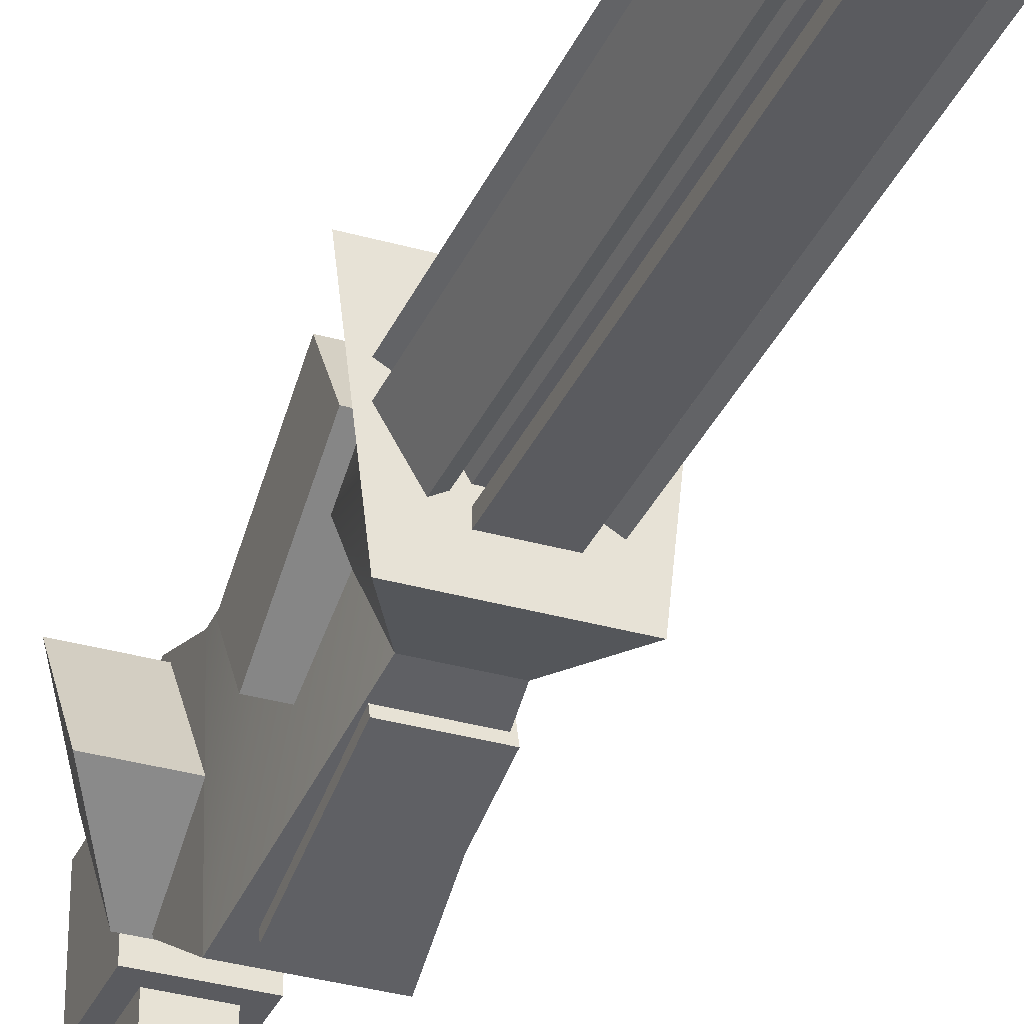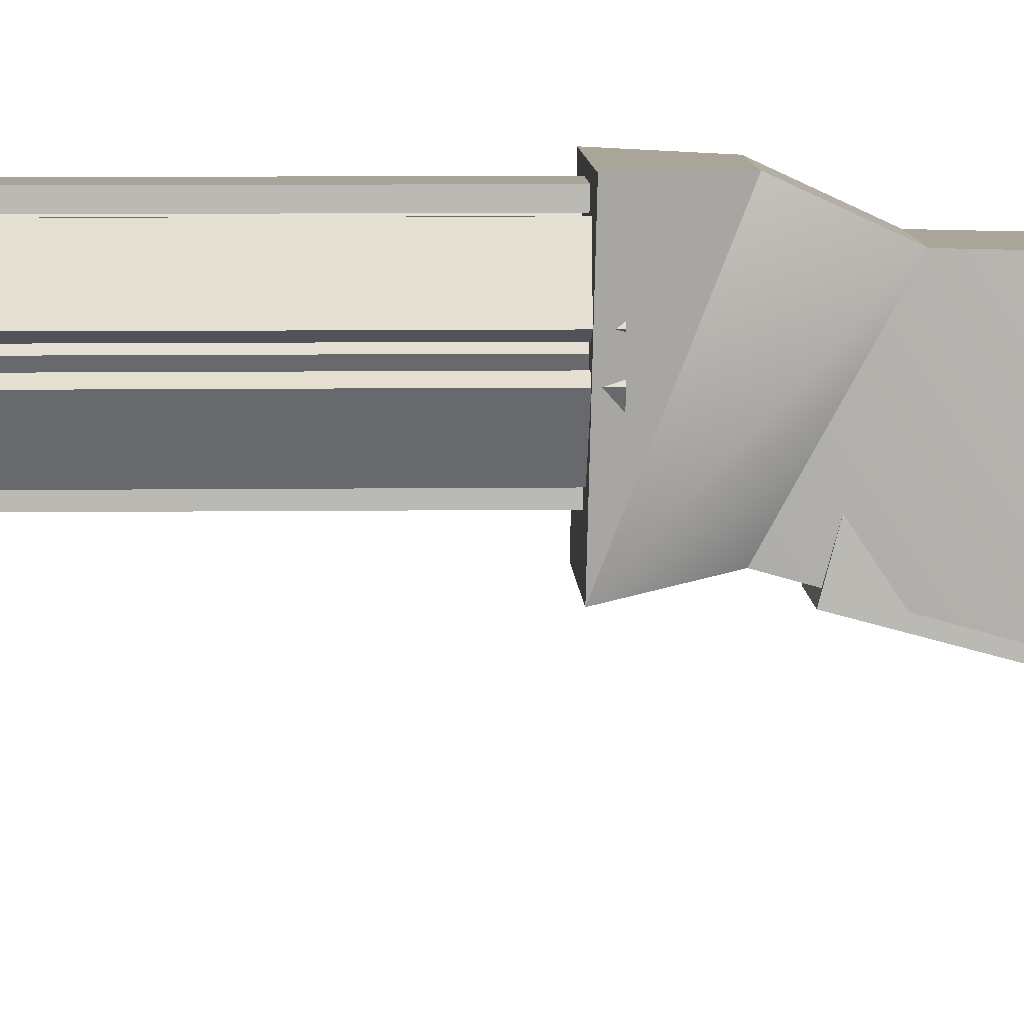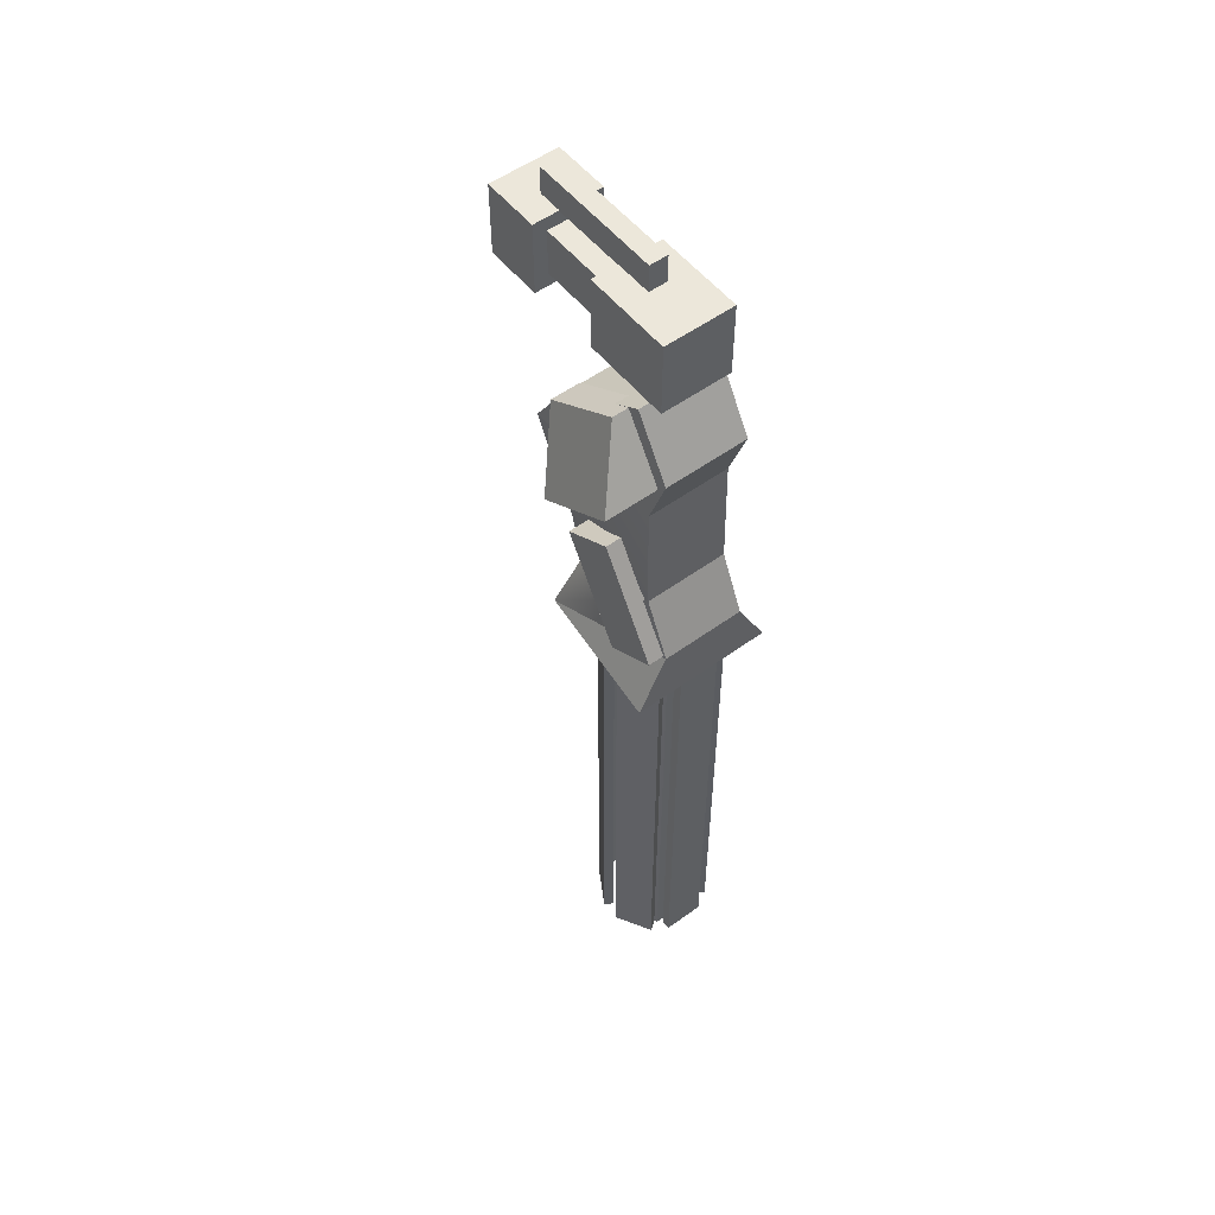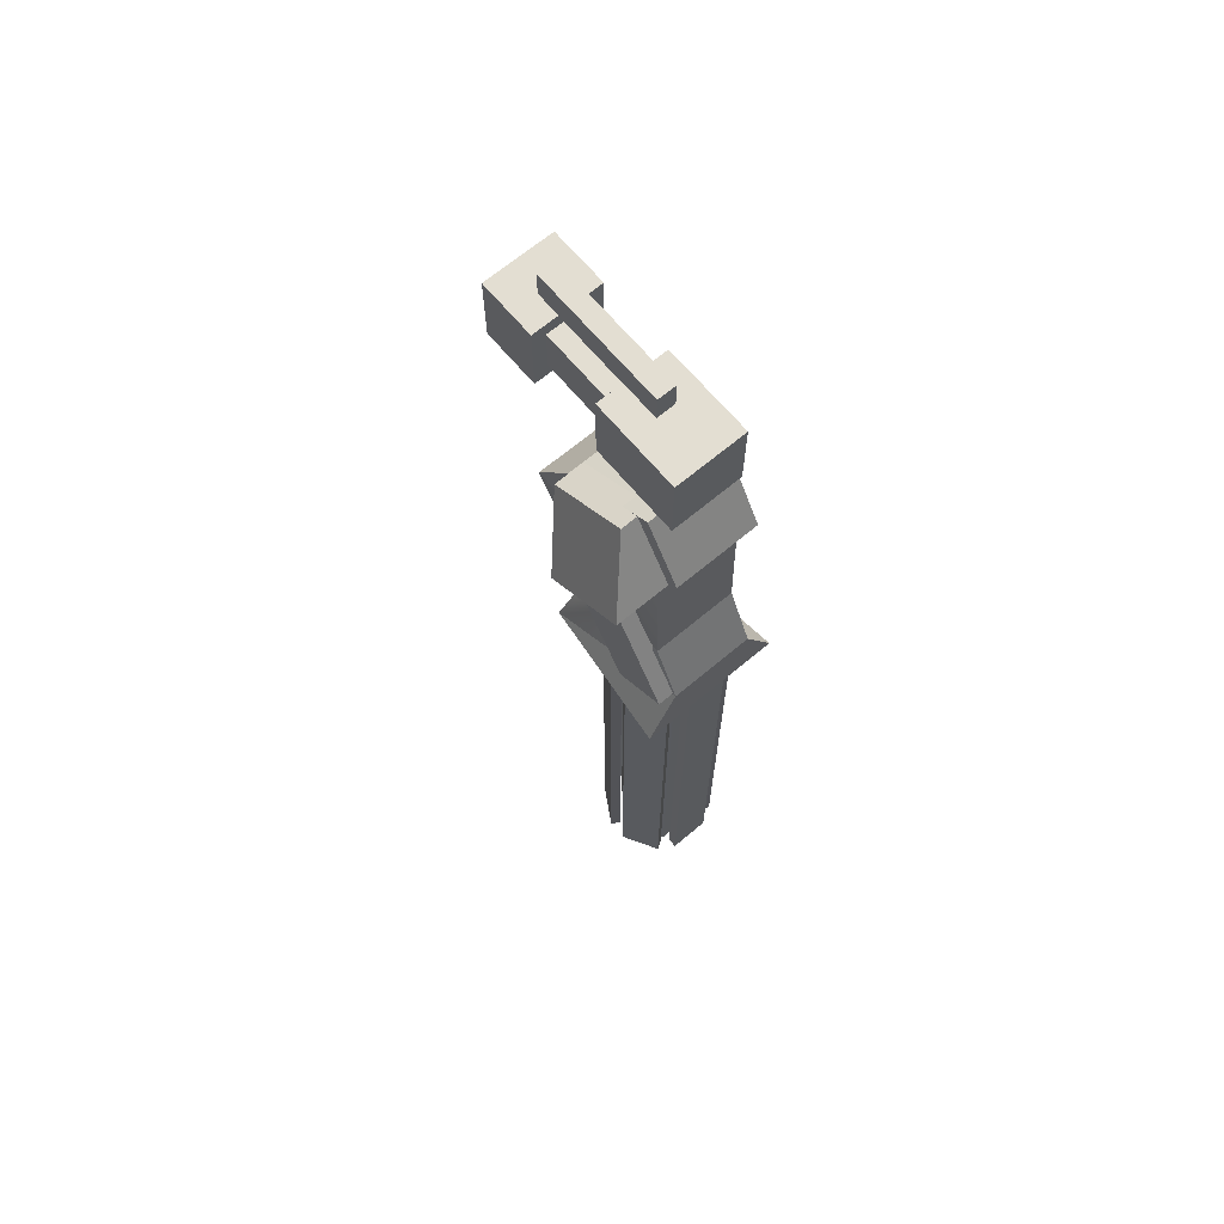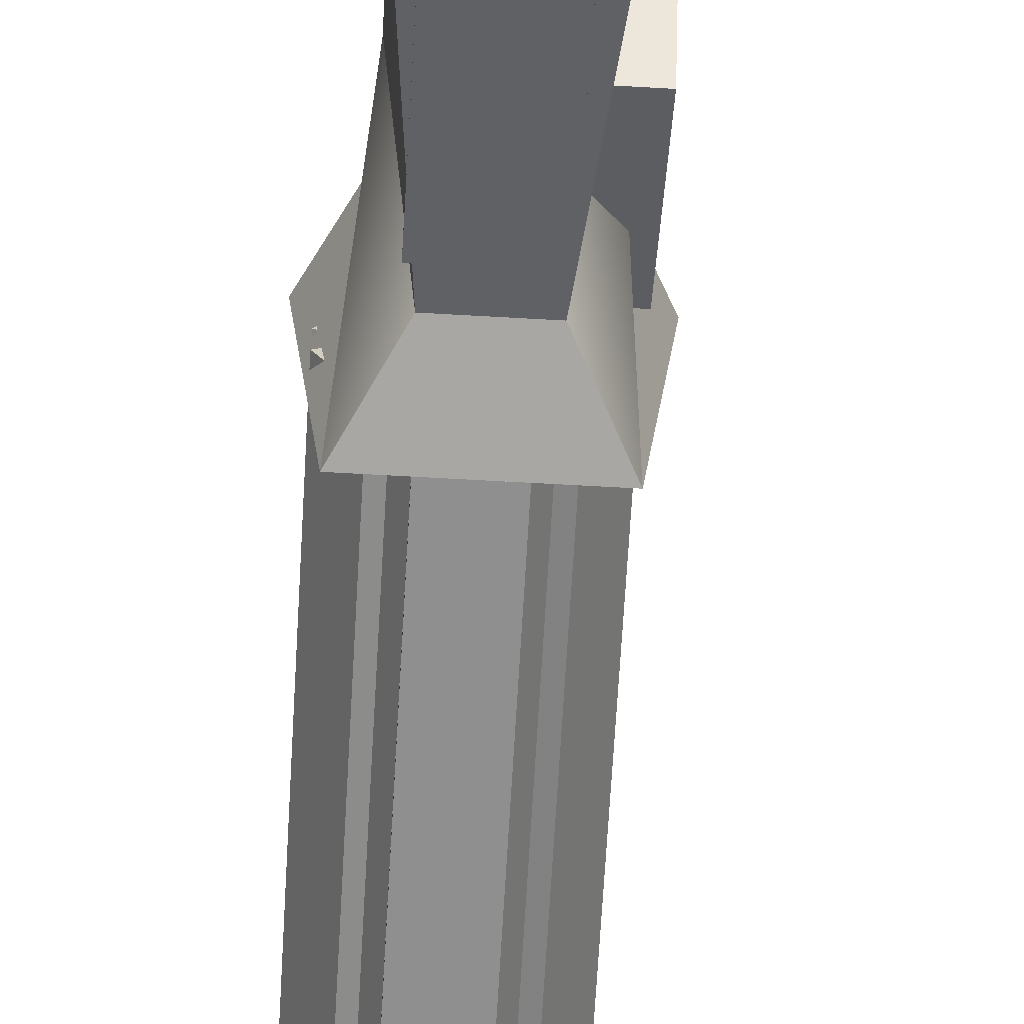
<metadata>
{"format":"obj","ext":"obj","renderer":"f3d","projection":"perspective","resolution":1024,"background":"white","views":[{"elev":-33.5,"azim":-21.3,"up":"+Z"},{"elev":7.3,"azim":87.9,"up":"+Z"},{"elev":54.0,"azim":-37.7,"up":"+Y"},{"elev":67.7,"azim":-40.0,"up":"+Y"},{"elev":-65.4,"azim":176.7,"up":"+Z"}]}
</metadata>
<code>
v  -0.2682 0.4535 0.375
v  -0.2682 0.3776 0.375
v  -0.2682 0.3776 0.3153
v  -0.2682 0.4535 0.3153
v  -0.34 0.3776 0.3153
v  -0.34 0.3776 0.375
v  -0.34 0.4535 0.375
v  -0.34 0.4535 0.3153
v  -0.2682 0.3776 0.5414
v  -0.2682 0.4535 0.5414
v  -0.34 0.4535 0.5414
v  -0.34 0.3776 0.5414
v  -0.2682 0.4535 0.4508
v  -0.34 0.4535 0.4508
v  -0.2823 0.4393 0.4508
v  -0.2823 0.3918 0.4508
v  -0.2823 0.3918 0.375
v  -0.2823 0.4393 0.375
v  -0.3259 0.3918 0.4508
v  -0.3259 0.4393 0.4508
v  -0.3259 0.4393 0.375
v  -0.3259 0.3918 0.375
v  -0.2682 0.3776 0.4508
v  -0.34 0.3776 0.4508
g Box007
f 1 2 3
f 3 4 1
f 5 6 7
f 7 8 5
f 4 3 5
f 5 8 4
f 2 6 5
f 5 3 2
f 9 10 11
f 11 12 9
f 13 14 11
f 11 10 13
f 15 16 17
f 17 18 15
f 19 20 21
f 21 22 19
f 16 19 22
f 22 17 16
f 4 8 7
f 7 1 4
f 18 21 20
f 20 15 18
f 10 9 23
f 23 13 10
f 12 11 14
f 14 24 12
f 9 12 24
f 24 23 9
f 2 1 18
f 18 17 2
f 1 7 21
f 21 18 1
f 7 6 22
f 22 21 7
f 6 2 17
f 17 22 6
f 14 13 15
f 15 20 14
f 13 23 16
f 16 15 13
f 23 24 19
f 19 16 23
f 24 14 20
f 20 19 24
v  -0.2724 0.2185 0.3804
v  -0.2724 0.2296 0.422
v  -0.2724 0.1084 0.4545
v  -0.2724 0.0973 0.4129
v  -0.3317 0.2185 0.3804
v  -0.3317 0.0973 0.4129
v  -0.3317 0.1084 0.4545
v  -0.3317 0.2296 0.422
g Box004
f 25 26 27
f 27 28 25
f 29 30 31
f 31 32 29
f 25 28 30
f 30 29 25
f 28 27 31
f 31 30 28
f 27 26 32
f 32 31 27
f 26 25 29
f 29 32 26
v  -0.3333 0.1535 0.448
v  -0.3333 0.1858 0.5016
v  -0.3333 0.0771 0.5643
v  -0.3333 0.0448 0.5107
v  -0.3642 0.1535 0.448
v  -0.3642 0.0448 0.5107
v  -0.3642 0.0771 0.5643
v  -0.3642 0.1858 0.5016
g Box005
f 33 34 35
f 35 36 33
f 37 38 39
f 39 40 37
f 33 36 38
f 38 37 33
f 36 35 39
f 39 38 36
f 35 34 40
f 40 39 35
f 34 33 37
f 37 40 34
v  -0.3333 0.3093 0.4264
v  -0.3333 0.3619 0.5097
v  -0.3333 0.2973 0.5493
v  -0.3333 0.2447 0.466
v  -0.3642 0.3093 0.4264
v  -0.4021 0.2447 0.466
v  -0.4021 0.2973 0.5493
v  -0.3642 0.3619 0.5097
g Box006
f 41 42 43
f 43 44 41
f 45 46 47
f 47 48 45
f 41 44 46
f 46 45 41
f 44 43 47
f 47 46 44
f 43 42 48
f 48 47 43
f 42 41 45
f 45 48 42
v  -0.3124 0.4128 0.5775
v  -0.3124 0.4128 0.5372
v  -0.2981 0.4024 0.5372
v  -0.2981 0.4024 0.5752
v  -0.3069 0.4296 0.5811
v  -0.3069 0.4296 0.5372
v  -0.2893 0.4296 0.5811
v  -0.2893 0.4296 0.5372
v  -0.2839 0.4128 0.5775
v  -0.2839 0.4128 0.5372
v  -0.3124 0.4082 0.5876
v  -0.2981 0.4007 0.5791
v  -0.3069 0.4203 0.6014
v  -0.2893 0.4203 0.6014
v  -0.2839 0.4082 0.5876
v  -0.3124 0.3976 0.5909
v  -0.2981 0.3967 0.5803
v  -0.3069 0.399 0.608
v  -0.2893 0.399 0.608
v  -0.2839 0.3976 0.5909
v  -0.3124 0.385 0.5892
v  -0.2981 0.3874 0.5791
v  -0.3069 0.3812 0.6057
v  -0.2893 0.3812 0.6057
v  -0.2839 0.385 0.5892
v  -0.3124 0.369 0.5837
v  -0.2981 0.3744 0.5746
v  -0.3069 0.3602 0.5984
v  -0.2893 0.3602 0.5984
v  -0.2839 0.369 0.5837
v  -0.3124 0.3565 0.5722
v  -0.2981 0.3643 0.5653
v  -0.3069 0.3439 0.5834
v  -0.2893 0.3439 0.5834
v  -0.2839 0.3565 0.5722
v  -0.3124 0.3229 0.5256
v  -0.2981 0.3313 0.5195
v  -0.3069 0.3093 0.5354
v  -0.2893 0.3093 0.5354
v  -0.2839 0.3229 0.5256
g Line010
f 49 50 51
f 51 52 49
f 53 54 50
f 50 49 53
f 55 56 54
f 54 53 55
f 57 58 56
f 56 55 57
f 52 51 58
f 58 57 52
f 59 49 52
f 52 60 59
f 61 53 49
f 49 59 61
f 62 55 53
f 53 61 62
f 63 57 55
f 55 62 63
f 60 52 57
f 57 63 60
f 64 59 60
f 60 65 64
f 66 61 59
f 59 64 66
f 67 62 61
f 61 66 67
f 68 63 62
f 62 67 68
f 65 60 63
f 63 68 65
f 69 64 65
f 65 70 69
f 71 66 64
f 64 69 71
f 72 67 66
f 66 71 72
f 73 68 67
f 67 72 73
f 70 65 68
f 68 73 70
f 74 69 70
f 70 75 74
f 76 71 69
f 69 74 76
f 77 72 71
f 71 76 77
f 78 73 72
f 72 77 78
f 75 70 73
f 73 78 75
f 79 74 75
f 75 80 79
f 81 76 74
f 74 79 81
f 82 77 76
f 76 81 82
f 83 78 77
f 77 82 83
f 80 75 78
f 78 83 80
f 84 79 80
f 80 85 84
f 86 81 79
f 79 84 86
f 87 82 81
f 81 86 87
f 88 83 82
f 82 87 88
f 85 80 83
f 83 88 85
f 56 58 51
f 54 56 51
f 50 54 51
f 86 84 85
f 87 86 85
f 88 87 85
v  -0.294 0.4819 0.3498
v  -0.294 0.4819 0.4893
v  -0.294 0.4527 0.4893
v  -0.294 0.4527 0.3498
v  -0.313 0.4819 0.3498
v  -0.313 0.4527 0.3498
v  -0.313 0.4527 0.4893
v  -0.313 0.4819 0.4893
g Box008
f 89 90 91
f 91 92 89
f 93 94 95
f 95 96 93
f 89 92 94
f 94 93 89
f 92 91 95
f 95 94 92
f 91 90 96
f 96 95 91
f 90 89 93
f 93 96 90
v  -0.3328 -0.0205 0.5596
v  -0.3328 -0.0205 0.5101
v  -0.2995 -0.0447 0.5101
v  -0.2995 -0.0447 0.5644
v  -0.3201 0.0186 0.5518
v  -0.3201 0.0186 0.5101
v  -0.2789 0.0186 0.5518
v  -0.2789 0.0186 0.5101
v  -0.2662 -0.0205 0.5596
v  -0.2662 -0.0205 0.5101
v  -0.3328 -0.0077 0.5906
v  -0.2995 -0.0262 0.6091
v  -0.3201 0.0223 0.5607
v  -0.2789 0.0223 0.5607
v  -0.2662 -0.0077 0.5906
v  -0.3328 0.0234 0.6035
v  -0.2995 0.0185 0.6277
v  -0.3201 0.0311 0.5644
v  -0.2789 0.0311 0.5644
v  -0.2662 0.0234 0.6035
v  -0.3328 0.1821 0.6035
v  -0.2995 0.1869 0.6277
v  -0.3201 0.1743 0.5644
v  -0.2789 0.1743 0.5644
v  -0.2662 0.1821 0.6035
v  -0.3328 0.2131 0.5906
v  -0.2995 0.2316 0.6091
v  -0.3201 0.1831 0.5607
v  -0.2789 0.1831 0.5607
v  -0.2662 0.2131 0.5906
v  -0.3328 0.2259 0.5596
v  -0.2995 0.2501 0.5644
v  -0.3201 0.1868 0.5518
v  -0.2789 0.1868 0.5518
v  -0.2662 0.2259 0.5596
v  -0.3328 0.2259 0.5338
v  -0.2995 0.2501 0.5338
v  -0.3201 0.1868 0.5338
v  -0.2789 0.1868 0.5338
v  -0.2662 0.2259 0.5338
g Line009
f 97 98 99
f 99 100 97
f 101 102 98
f 98 97 101
f 103 104 102
f 102 101 103
f 105 106 104
f 104 103 105
f 100 99 106
f 106 105 100
f 107 97 100
f 100 108 107
f 109 101 97
f 97 107 109
f 110 103 101
f 101 109 110
f 111 105 103
f 103 110 111
f 108 100 105
f 105 111 108
f 112 107 108
f 108 113 112
f 114 109 107
f 107 112 114
f 115 110 109
f 109 114 115
f 116 111 110
f 110 115 116
f 113 108 111
f 111 116 113
f 117 112 113
f 113 118 117
f 119 114 112
f 112 117 119
f 120 115 114
f 114 119 120
f 121 116 115
f 115 120 121
f 118 113 116
f 116 121 118
f 122 117 118
f 118 123 122
f 124 119 117
f 117 122 124
f 125 120 119
f 119 124 125
f 126 121 120
f 120 125 126
f 123 118 121
f 121 126 123
f 127 122 123
f 123 128 127
f 129 124 122
f 122 127 129
f 130 125 124
f 124 129 130
f 131 126 125
f 125 130 131
f 128 123 126
f 126 131 128
f 132 127 128
f 128 133 132
f 134 129 127
f 127 132 134
f 135 130 129
f 129 134 135
f 136 131 130
f 130 135 136
f 133 128 131
f 131 136 133
f 104 106 99
f 102 104 99
f 98 102 99
f 134 132 133
f 135 134 133
f 136 135 133
v  -0.3613 0.0147 0.4177
v  -0.3309 0.0733 0.4269
v  -0.3044 0.0733 0.4269
v  -0.3044 0.0147 0.4177
v  -0.3475 0.2403 0.3823
v  -0.3044 0.2403 0.3823
v  -0.3475 0.3053 0.4244
v  -0.3044 0.3053 0.4244
v  -0.3475 0.3709 0.522
v  -0.3044 0.3709 0.522
v  -0.3475 0.3083 0.5591
v  -0.3044 0.3083 0.5591
v  -0.3475 0.2508 0.5381
v  -0.3044 0.2508 0.5381
v  -0.3475 0.1342 0.5408
v  -0.3044 0.1342 0.5408
v  -0.3475 0.076 0.5678
v  -0.3044 0.076 0.5678
v  -0.3779 0.0179 0.5691
v  -0.3044 0.0179 0.5691
v  -0.2476 0.0147 0.4177
v  -0.278 0.0733 0.4269
v  -0.2614 0.2403 0.3823
v  -0.2614 0.3053 0.4244
v  -0.2614 0.3709 0.522
v  -0.2614 0.3083 0.5591
v  -0.2614 0.2508 0.5381
v  -0.2614 0.1342 0.5408
v  -0.2614 0.076 0.5678
v  -0.231 0.0179 0.5691
g Plane002
f 137 138 139
f 139 140 137
f 139 138 141
f 141 142 139
f 142 141 143
f 143 144 142
f 144 143 145
f 145 146 144
f 146 145 147
f 147 148 146
f 148 147 149
f 149 150 148
f 150 149 151
f 151 152 150
f 152 151 153
f 153 154 152
f 154 153 155
f 155 156 154
f 156 155 137
f 137 140 156
f 151 138 137
f 137 153 151
f 155 153 137
f 151 149 141
f 141 138 151
f 149 147 143
f 143 141 149
f 145 143 147
f 157 140 139
f 139 158 157
f 139 142 159
f 159 158 139
f 142 144 160
f 160 159 142
f 144 146 161
f 161 160 144
f 146 148 162
f 162 161 146
f 148 150 163
f 163 162 148
f 150 152 164
f 164 163 150
f 152 154 165
f 165 164 152
f 154 156 166
f 166 165 154
f 156 140 157
f 157 166 156
f 164 165 157
f 157 158 164
f 166 157 165
f 164 158 159
f 159 163 164
f 163 159 160
f 160 162 163
f 161 162 160
v  -0.2411 0.0283 0.5148
v  -0.2626 0.0283 0.552
v  -0.2626 -0.4823 0.552
v  -0.2411 -0.4823 0.5148
v  -0.2799 0.0283 0.562
v  -0.3229 0.0283 0.562
v  -0.3229 -0.4823 0.562
v  -0.2799 -0.4823 0.562
v  -0.3402 0.0283 0.552
v  -0.3617 0.0283 0.5148
v  -0.3617 -0.4823 0.5148
v  -0.3402 -0.4823 0.552
v  -0.3617 0.0283 0.4948
v  -0.3402 0.0283 0.4576
v  -0.3402 -0.4823 0.4576
v  -0.3617 -0.4823 0.4948
v  -0.3229 0.0283 0.4476
v  -0.2799 0.0283 0.4476
v  -0.2799 -0.4823 0.4476
v  -0.3229 -0.4823 0.4476
v  -0.2626 0.0283 0.4576
v  -0.2411 0.0283 0.4948
v  -0.2411 -0.4823 0.4948
v  -0.2626 -0.4823 0.4576
v  -0.3229 0.0283 0.4676
v  -0.3444 0.0283 0.5048
v  -0.3229 0.0283 0.542
v  -0.2799 0.0283 0.542
v  -0.2584 0.0283 0.5048
v  -0.2799 0.0283 0.4676
v  -0.2799 -0.4982 0.542
v  -0.3229 -0.4982 0.542
v  -0.3444 -0.4982 0.5048
v  -0.3229 -0.4982 0.4676
v  -0.2799 -0.4982 0.4676
v  -0.2584 -0.4982 0.5048
v  -0.2498 0.0283 0.5098
v  -0.2712 0.0283 0.547
v  -0.2712 -0.4823 0.547
v  -0.2498 -0.4823 0.5098
v  -0.2799 0.0283 0.552
v  -0.3229 0.0283 0.552
v  -0.3229 -0.4823 0.552
v  -0.2799 -0.4823 0.552
v  -0.3315 0.0283 0.547
v  -0.353 0.0283 0.5098
v  -0.353 -0.4823 0.5098
v  -0.3315 -0.4823 0.547
v  -0.353 0.0283 0.4998
v  -0.3315 0.0283 0.4626
v  -0.3315 -0.4823 0.4626
v  -0.353 -0.4823 0.4998
v  -0.3229 0.0283 0.4576
v  -0.2799 0.0283 0.4576
v  -0.2799 -0.4823 0.4576
v  -0.3229 -0.4823 0.4576
v  -0.2712 0.0283 0.4626
v  -0.2498 0.0283 0.4998
v  -0.2498 -0.4823 0.4998
v  -0.2712 -0.4823 0.4626
g Cylinder002
f 167 168 169
f 169 170 167
f 171 172 173
f 173 174 171
f 175 176 177
f 177 178 175
f 179 180 181
f 181 182 179
f 183 184 185
f 185 186 183
f 187 188 189
f 189 190 187
f 191 192 193
f 193 194 195
f 191 193 195
f 196 191 195
f 197 198 199
f 199 200 201
f 197 199 201
f 202 197 201
f 203 204 168
f 168 167 203
f 204 205 169
f 169 168 204
f 205 206 170
f 170 169 205
f 206 203 167
f 167 170 206
f 207 208 172
f 172 171 207
f 208 209 173
f 173 172 208
f 209 210 174
f 174 173 209
f 210 207 171
f 171 174 210
f 211 212 176
f 176 175 211
f 212 213 177
f 177 176 212
f 213 214 178
f 178 177 213
f 214 211 175
f 175 178 214
f 215 216 180
f 180 179 215
f 216 217 181
f 181 180 216
f 217 218 182
f 182 181 217
f 218 215 179
f 179 182 218
f 219 220 184
f 184 183 219
f 220 221 185
f 185 184 220
f 221 222 186
f 186 185 221
f 222 219 183
f 183 186 222
f 223 224 188
f 188 187 223
f 224 225 189
f 189 188 224
f 225 226 190
f 190 189 225
f 226 223 187
f 187 190 226
f 195 194 197
f 197 202 195
f 194 193 198
f 198 197 194
f 193 192 199
f 199 198 193
f 192 191 200
f 200 199 192
f 191 196 201
f 201 200 191
f 196 195 202
f 202 201 196
f 206 205 204
f 204 203 206
f 210 209 208
f 208 207 210
f 214 213 212
f 212 211 214
f 218 217 216
f 216 215 218
f 222 221 220
f 220 219 222
f 226 225 224
f 224 223 226

</code>
